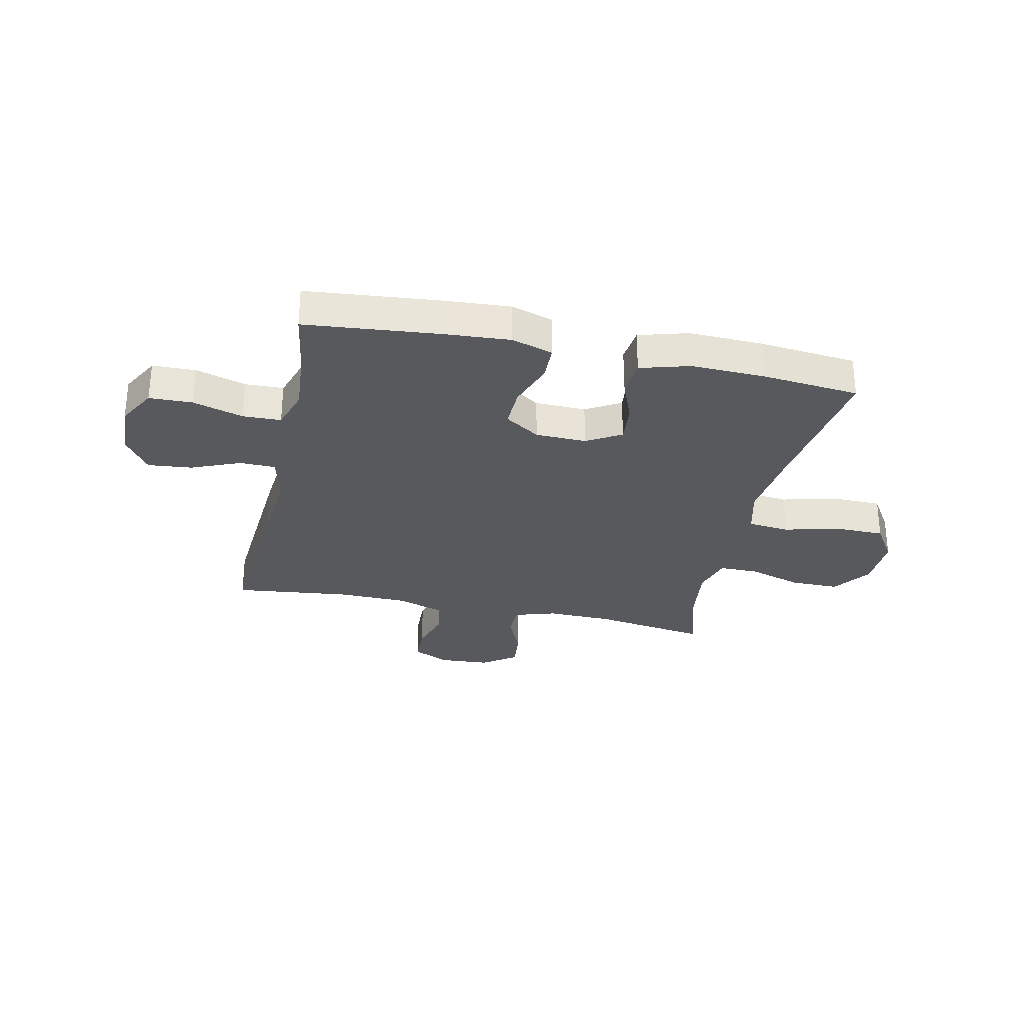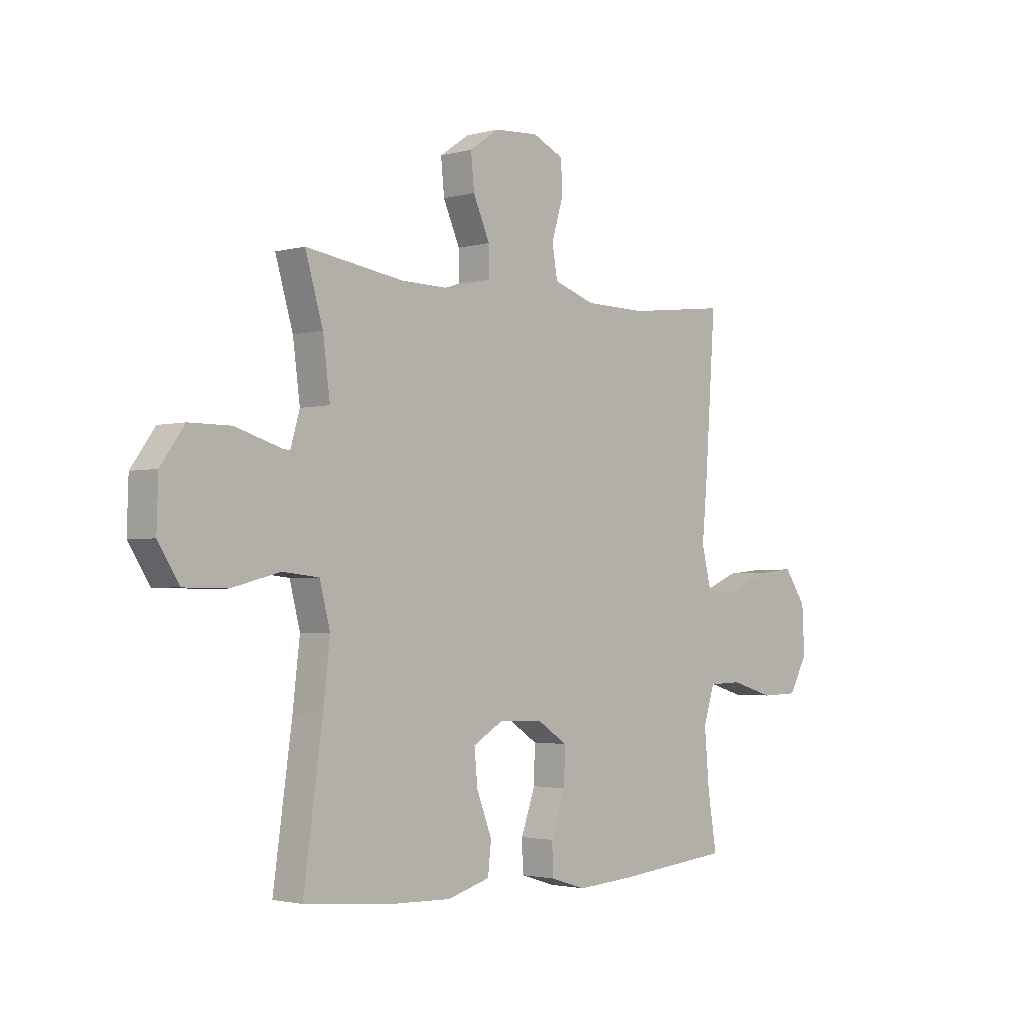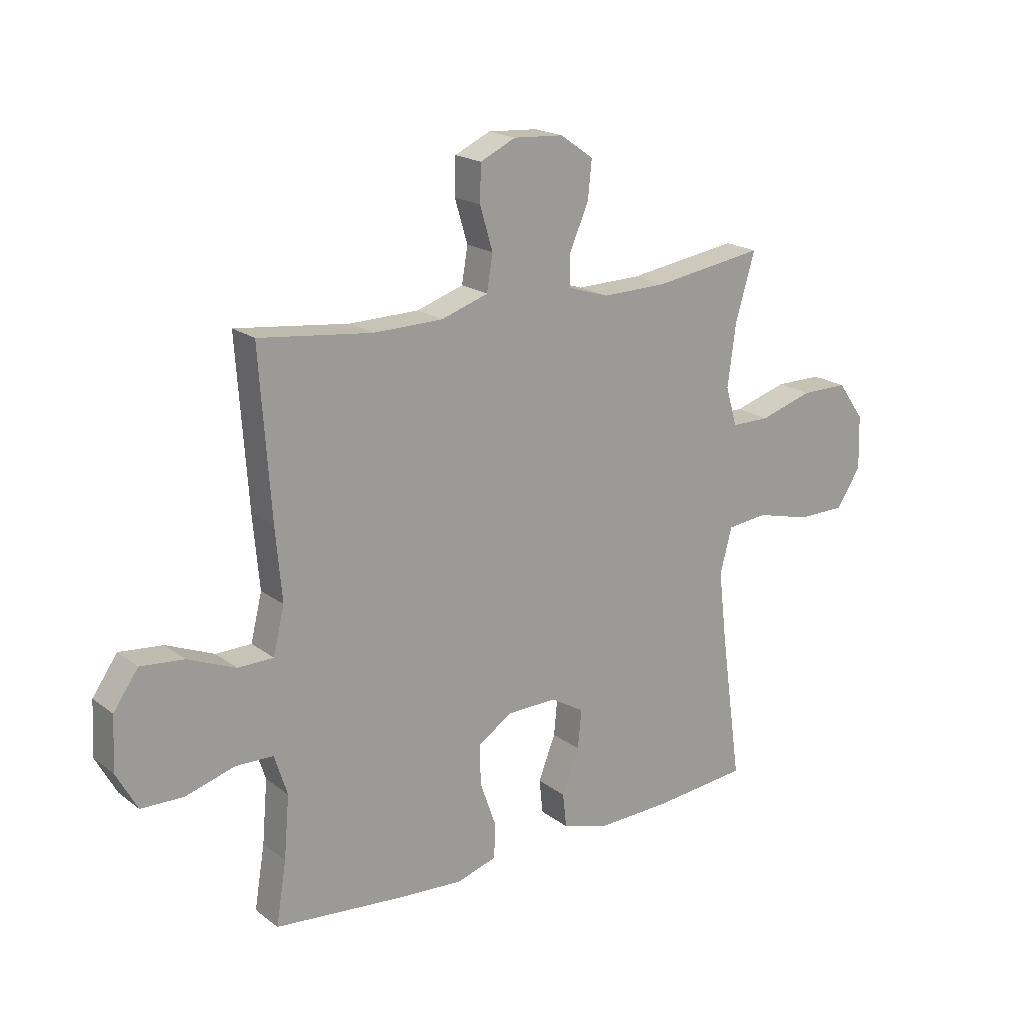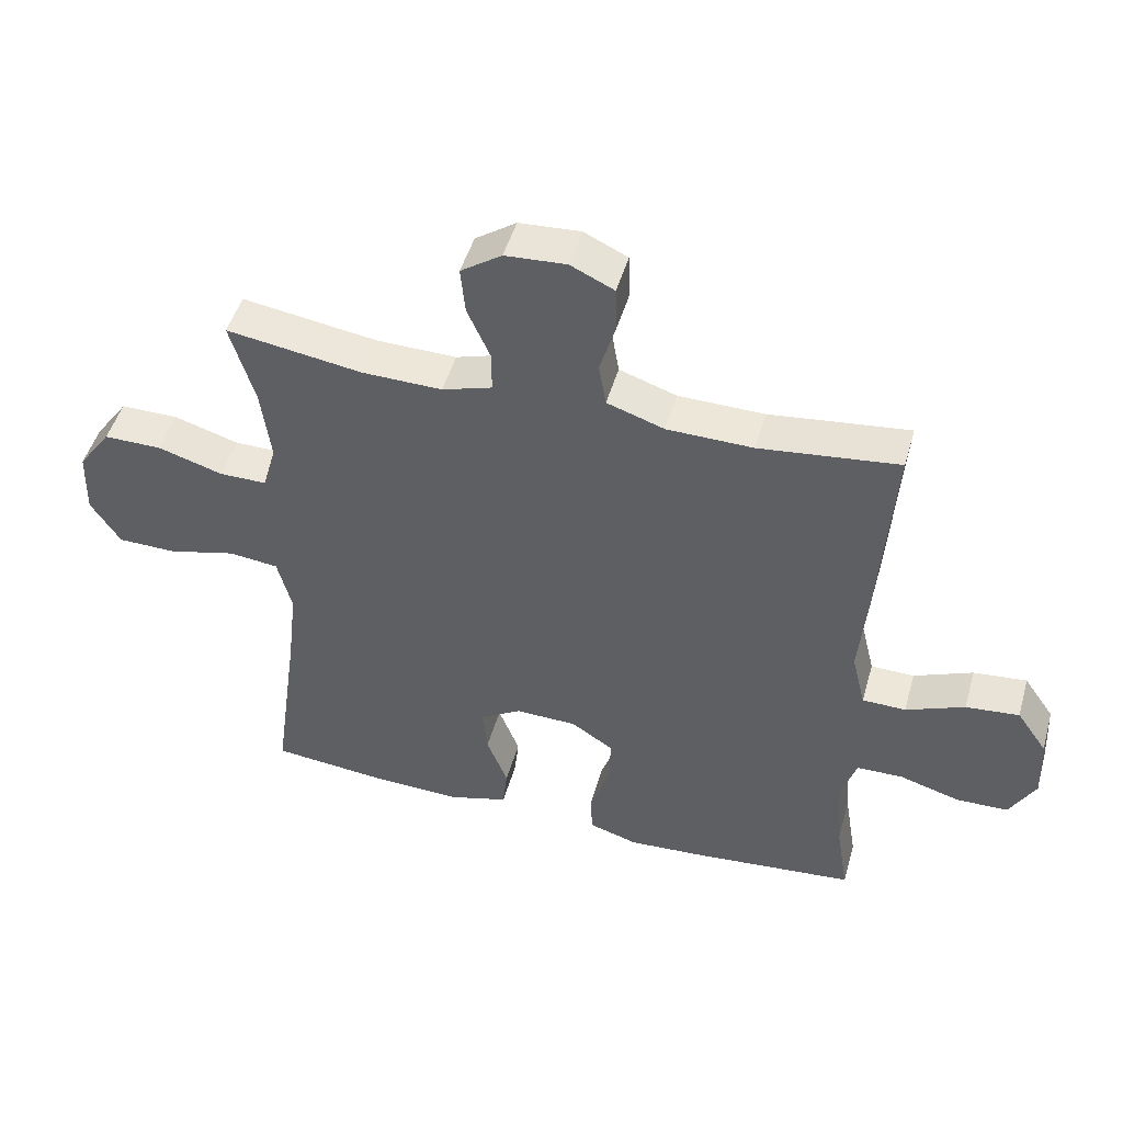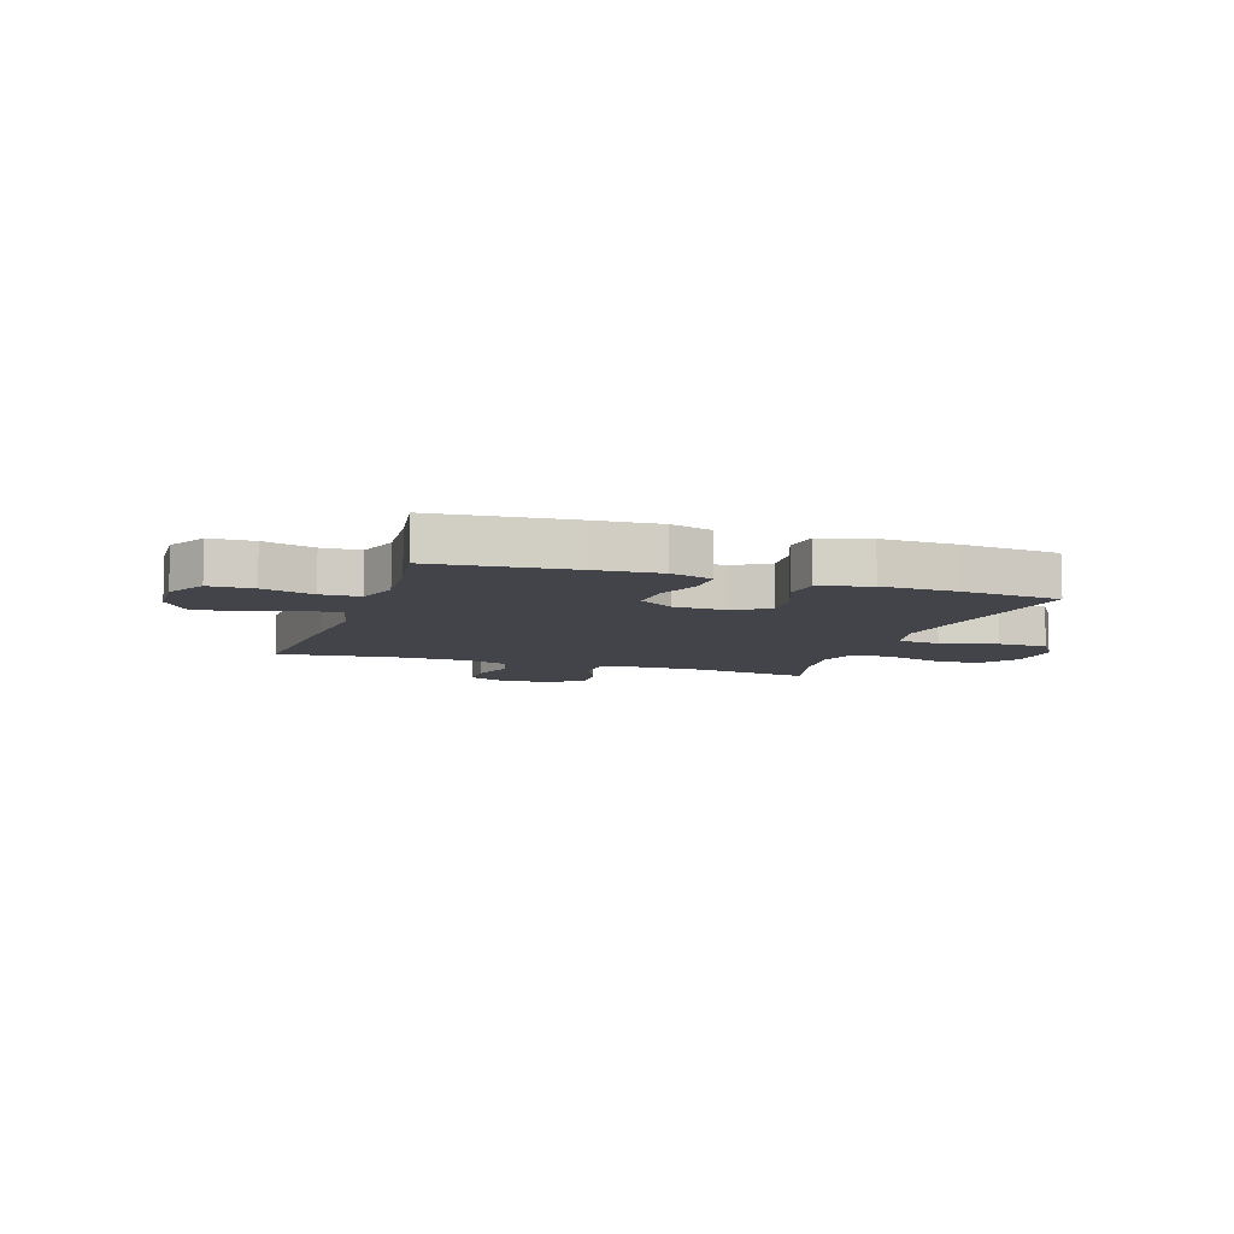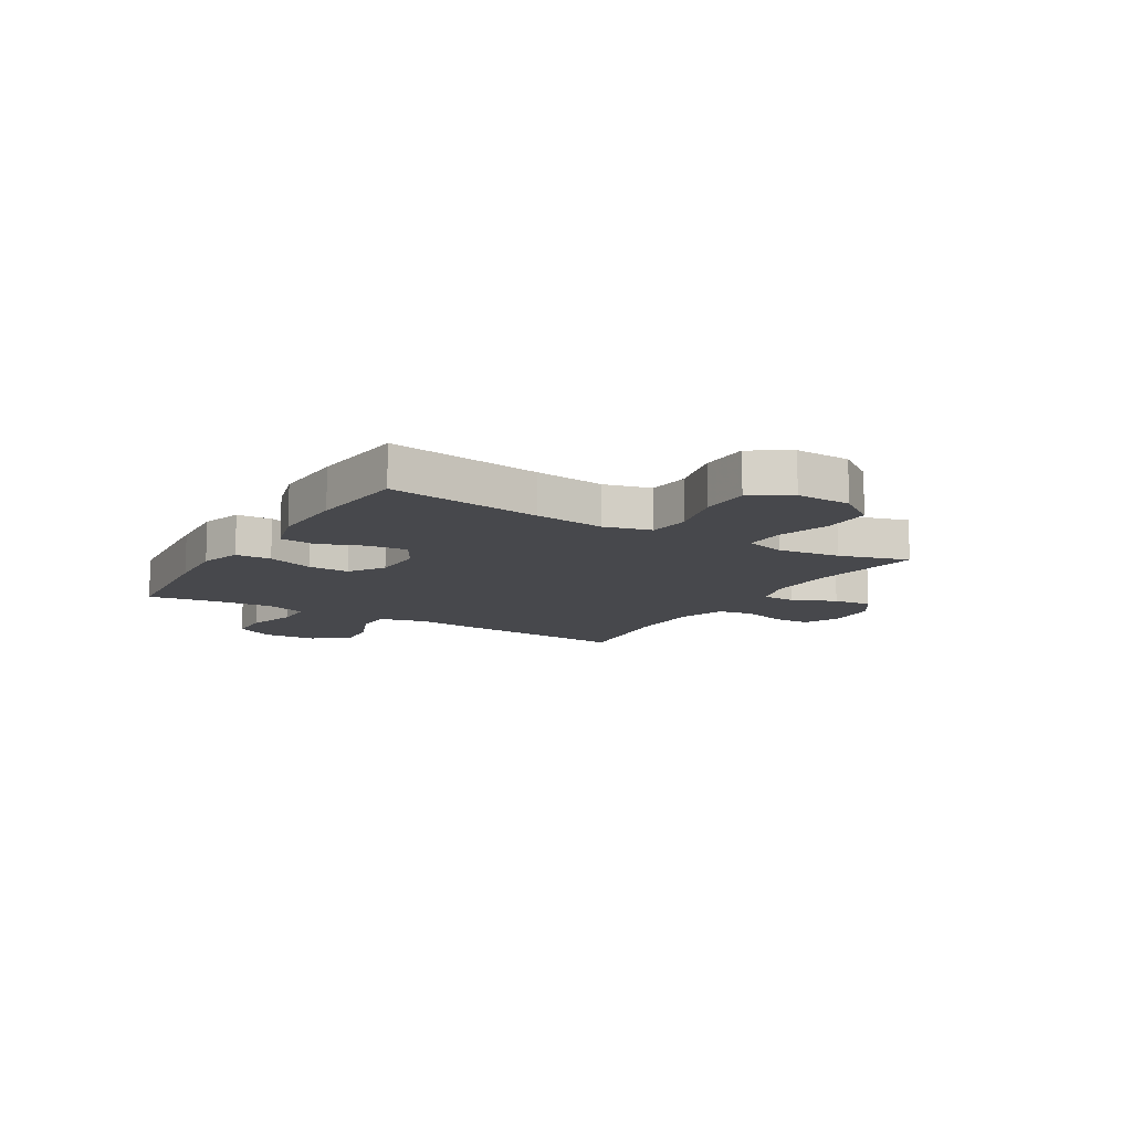
<metadata>
{"format":"obj","ext":"obj","renderer":"f3d","projection":"perspective","resolution":1024,"background":"white","views":[{"elev":-29.7,"azim":167.7,"up":"+Y"},{"elev":-2.4,"azim":-46.5,"up":"+Z"},{"elev":19.3,"azim":143.9,"up":"+Z"},{"elev":48.2,"azim":15.8,"up":"+Z"},{"elev":-8.4,"azim":161.4,"up":"+Y"},{"elev":-11.6,"azim":-121.1,"up":"+Y"}]}
</metadata>
<code>
v 0.5 0.07 -0.5
v 0.254 0.07 -0.524
v 0.136 0.07 -0.532
v 0.061 0.07 -0.509
v 0.059 0.07 -0.444
v 0.089 0.07 -0.359
v 0.091 0.07 -0.284
v 0.027 0.07 -0.242
v -0.066 0.07 -0.24
v -0.129 0.07 -0.277
v -0.122 0.07 -0.349
v -0.09 0.07 -0.431
v -0.097 0.07 -0.495
v -0.187 0.07 -0.521
v -0.323 0.07 -0.517
v -0.5 0.07 -0.5
v -0.461 0.07 -0.22
v -0.446 0.07 -0.091
v -0.468 0.07 -0.006
v -0.544 0.07 0.002
v -0.646 0.07 -0.024
v -0.736 0.07 -0.023
v -0.781 0.07 0.047
v -0.778 0.07 0.147
v -0.728 0.07 0.217
v -0.64 0.07 0.217
v -0.541 0.07 0.187
v -0.469 0.07 0.187
v -0.448 0.07 0.26
v -0.463 0.07 0.374
v -0.5 0.07 0.5
v -0.293 0.07 0.469
v -0.172 0.07 0.467
v -0.096 0.07 0.491
v -0.096 0.07 0.552
v -0.131 0.07 0.631
v -0.138 0.07 0.702
v -0.076 0.07 0.745
v 0.017 0.07 0.751
v 0.083 0.07 0.72
v 0.085 0.07 0.652
v 0.061 0.07 0.572
v 0.072 0.07 0.506
v 0.159 0.07 0.477
v 0.289 0.07 0.475
v 0.5 0.07 0.5
v 0.479 0.07 0.197
v 0.467 0.07 0.063
v 0.488 0.07 -0.023
v 0.554 0.07 -0.024
v 0.643 0.07 0.013
v 0.724 0.07 0.021
v 0.77 0.07 -0.045
v 0.775 0.07 -0.144
v 0.736 0.07 -0.215
v 0.657 0.07 -0.217
v 0.565 0.07 -0.19
v 0.495 0.07 -0.192
v 0.471 0.07 -0.267
v 0.481 0.07 -0.383
v 0.5 0 -0.5
v 0.254 0 -0.524
v 0.136 0 -0.532
v 0.061 0 -0.509
v 0.059 0 -0.444
v 0.089 0 -0.359
v 0.091 0 -0.284
v 0.027 0 -0.242
v -0.066 0 -0.24
v -0.129 0 -0.277
v -0.122 0 -0.349
v -0.09 0 -0.431
v -0.097 0 -0.495
v -0.187 0 -0.521
v -0.323 0 -0.517
v -0.5 0 -0.5
v -0.461 0 -0.22
v -0.446 0 -0.091
v -0.468 0 -0.006
v -0.544 0 0.002
v -0.646 0 -0.024
v -0.736 0 -0.023
v -0.781 0 0.047
v -0.778 0 0.147
v -0.728 0 0.217
v -0.64 0 0.217
v -0.541 0 0.187
v -0.469 0 0.187
v -0.448 0 0.26
v -0.463 0 0.374
v -0.5 0 0.5
v -0.293 0 0.469
v -0.172 0 0.467
v -0.096 0 0.491
v -0.096 0 0.552
v -0.131 0 0.631
v -0.138 0 0.702
v -0.076 0 0.745
v 0.017 0 0.751
v 0.083 0 0.72
v 0.085 0 0.652
v 0.061 0 0.572
v 0.072 0 0.506
v 0.159 0 0.477
v 0.289 0 0.475
v 0.5 0 0.5
v 0.479 0 0.197
v 0.467 0 0.063
v 0.488 0 -0.023
v 0.554 0 -0.024
v 0.643 0 0.013
v 0.724 0 0.021
v 0.77 0 -0.045
v 0.775 0 -0.144
v 0.736 0 -0.215
v 0.657 0 -0.217
v 0.565 0 -0.19
v 0.495 0 -0.192
v 0.471 0 -0.267
v 0.481 0 -0.383
f 54 55 56 57
f 54 57 58
f 53 54 58
f 50 51 52 53
f 49 50 53 58
f 48 49 58 59
f 45 46 47 48
f 44 45 48 59
f 39 40 41 42
f 39 42 43
f 38 39 43
f 35 36 37 38
f 34 35 38 43
f 33 34 43 44
f 30 31 32
f 29 30 32 33
f 28 29 33 44
f 24 25 26 27
f 24 27 28
f 23 24 28
f 20 21 22 23
f 19 20 23 28
f 18 19 28 44
f 14 15 16 17
f 11 12 13 14
f 10 11 14 17
f 9 10 17 18
f 3 4 5 6
f 3 6 7
f 60 1 2 3
f 60 3 7
f 59 60 7 8
f 44 59 8
f 8 9 18 44
f 117 116 115 114
f 118 117 114
f 118 114 113
f 113 112 111 110
f 118 113 110 109
f 119 118 109 108
f 108 107 106 105
f 119 108 105 104
f 102 101 100 99
f 103 102 99
f 103 99 98
f 98 97 96 95
f 103 98 95 94
f 104 103 94 93
f 92 91 90
f 93 92 90 89
f 104 93 89 88
f 87 86 85 84
f 88 87 84
f 88 84 83
f 83 82 81 80
f 88 83 80 79
f 104 88 79 78
f 77 76 75 74
f 74 73 72 71
f 77 74 71 70
f 78 77 70 69
f 66 65 64 63
f 67 66 63
f 63 62 61 120
f 67 63 120
f 68 67 120 119
f 68 119 104
f 104 78 69 68
f 1 61 62 2
f 2 62 63 3
f 3 63 64 4
f 4 64 65 5
f 5 65 66 6
f 6 66 67 7
f 7 67 68 8
f 8 68 69 9
f 9 69 70 10
f 10 70 71 11
f 11 71 72 12
f 12 72 73 13
f 13 73 74 14
f 14 74 75 15
f 15 75 76 16
f 16 76 77 17
f 17 77 78 18
f 18 78 79 19
f 19 79 80 20
f 20 80 81 21
f 21 81 82 22
f 22 82 83 23
f 23 83 84 24
f 24 84 85 25
f 25 85 86 26
f 26 86 87 27
f 27 87 88 28
f 28 88 89 29
f 29 89 90 30
f 30 90 91 31
f 31 91 92 32
f 32 92 93 33
f 33 93 94 34
f 34 94 95 35
f 35 95 96 36
f 36 96 97 37
f 37 97 98 38
f 38 98 99 39
f 39 99 100 40
f 40 100 101 41
f 41 101 102 42
f 42 102 103 43
f 43 103 104 44
f 44 104 105 45
f 45 105 106 46
f 46 106 107 47
f 47 107 108 48
f 48 108 109 49
f 49 109 110 50
f 50 110 111 51
f 51 111 112 52
f 52 112 113 53
f 53 113 114 54
f 54 114 115 55
f 55 115 116 56
f 56 116 117 57
f 57 117 118 58
f 58 118 119 59
f 59 119 120 60
f 60 120 61 1

</code>
